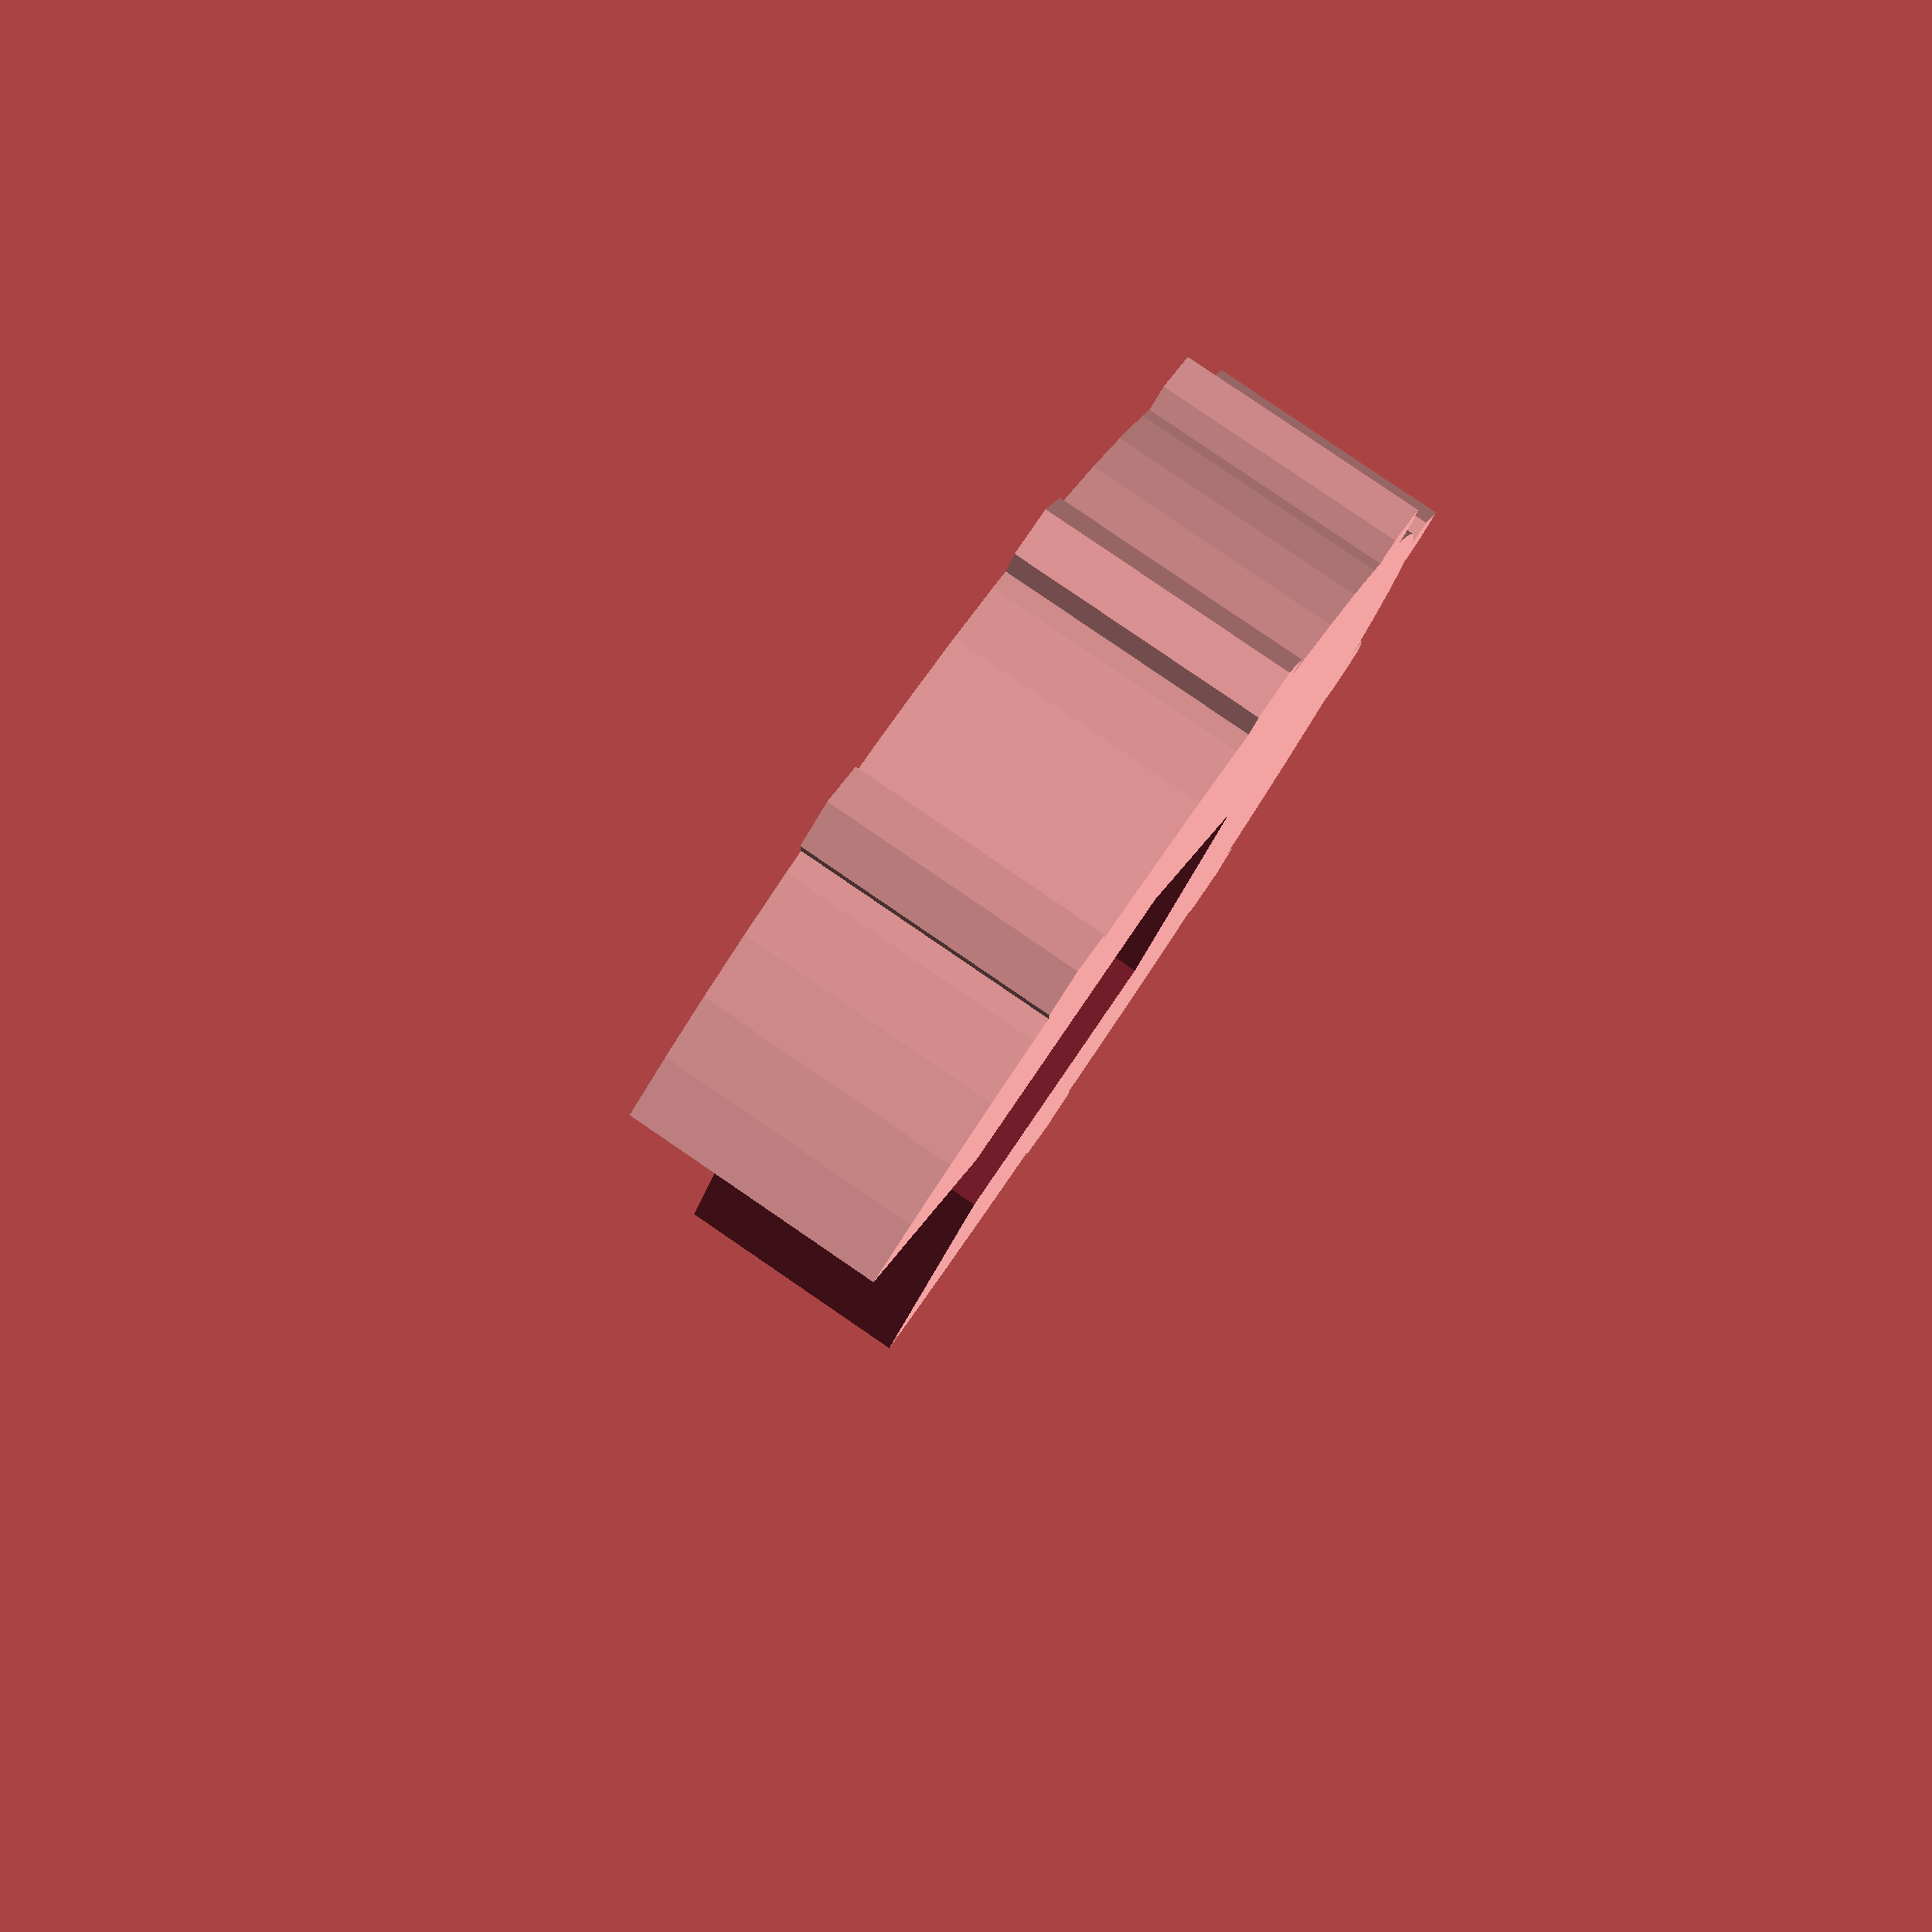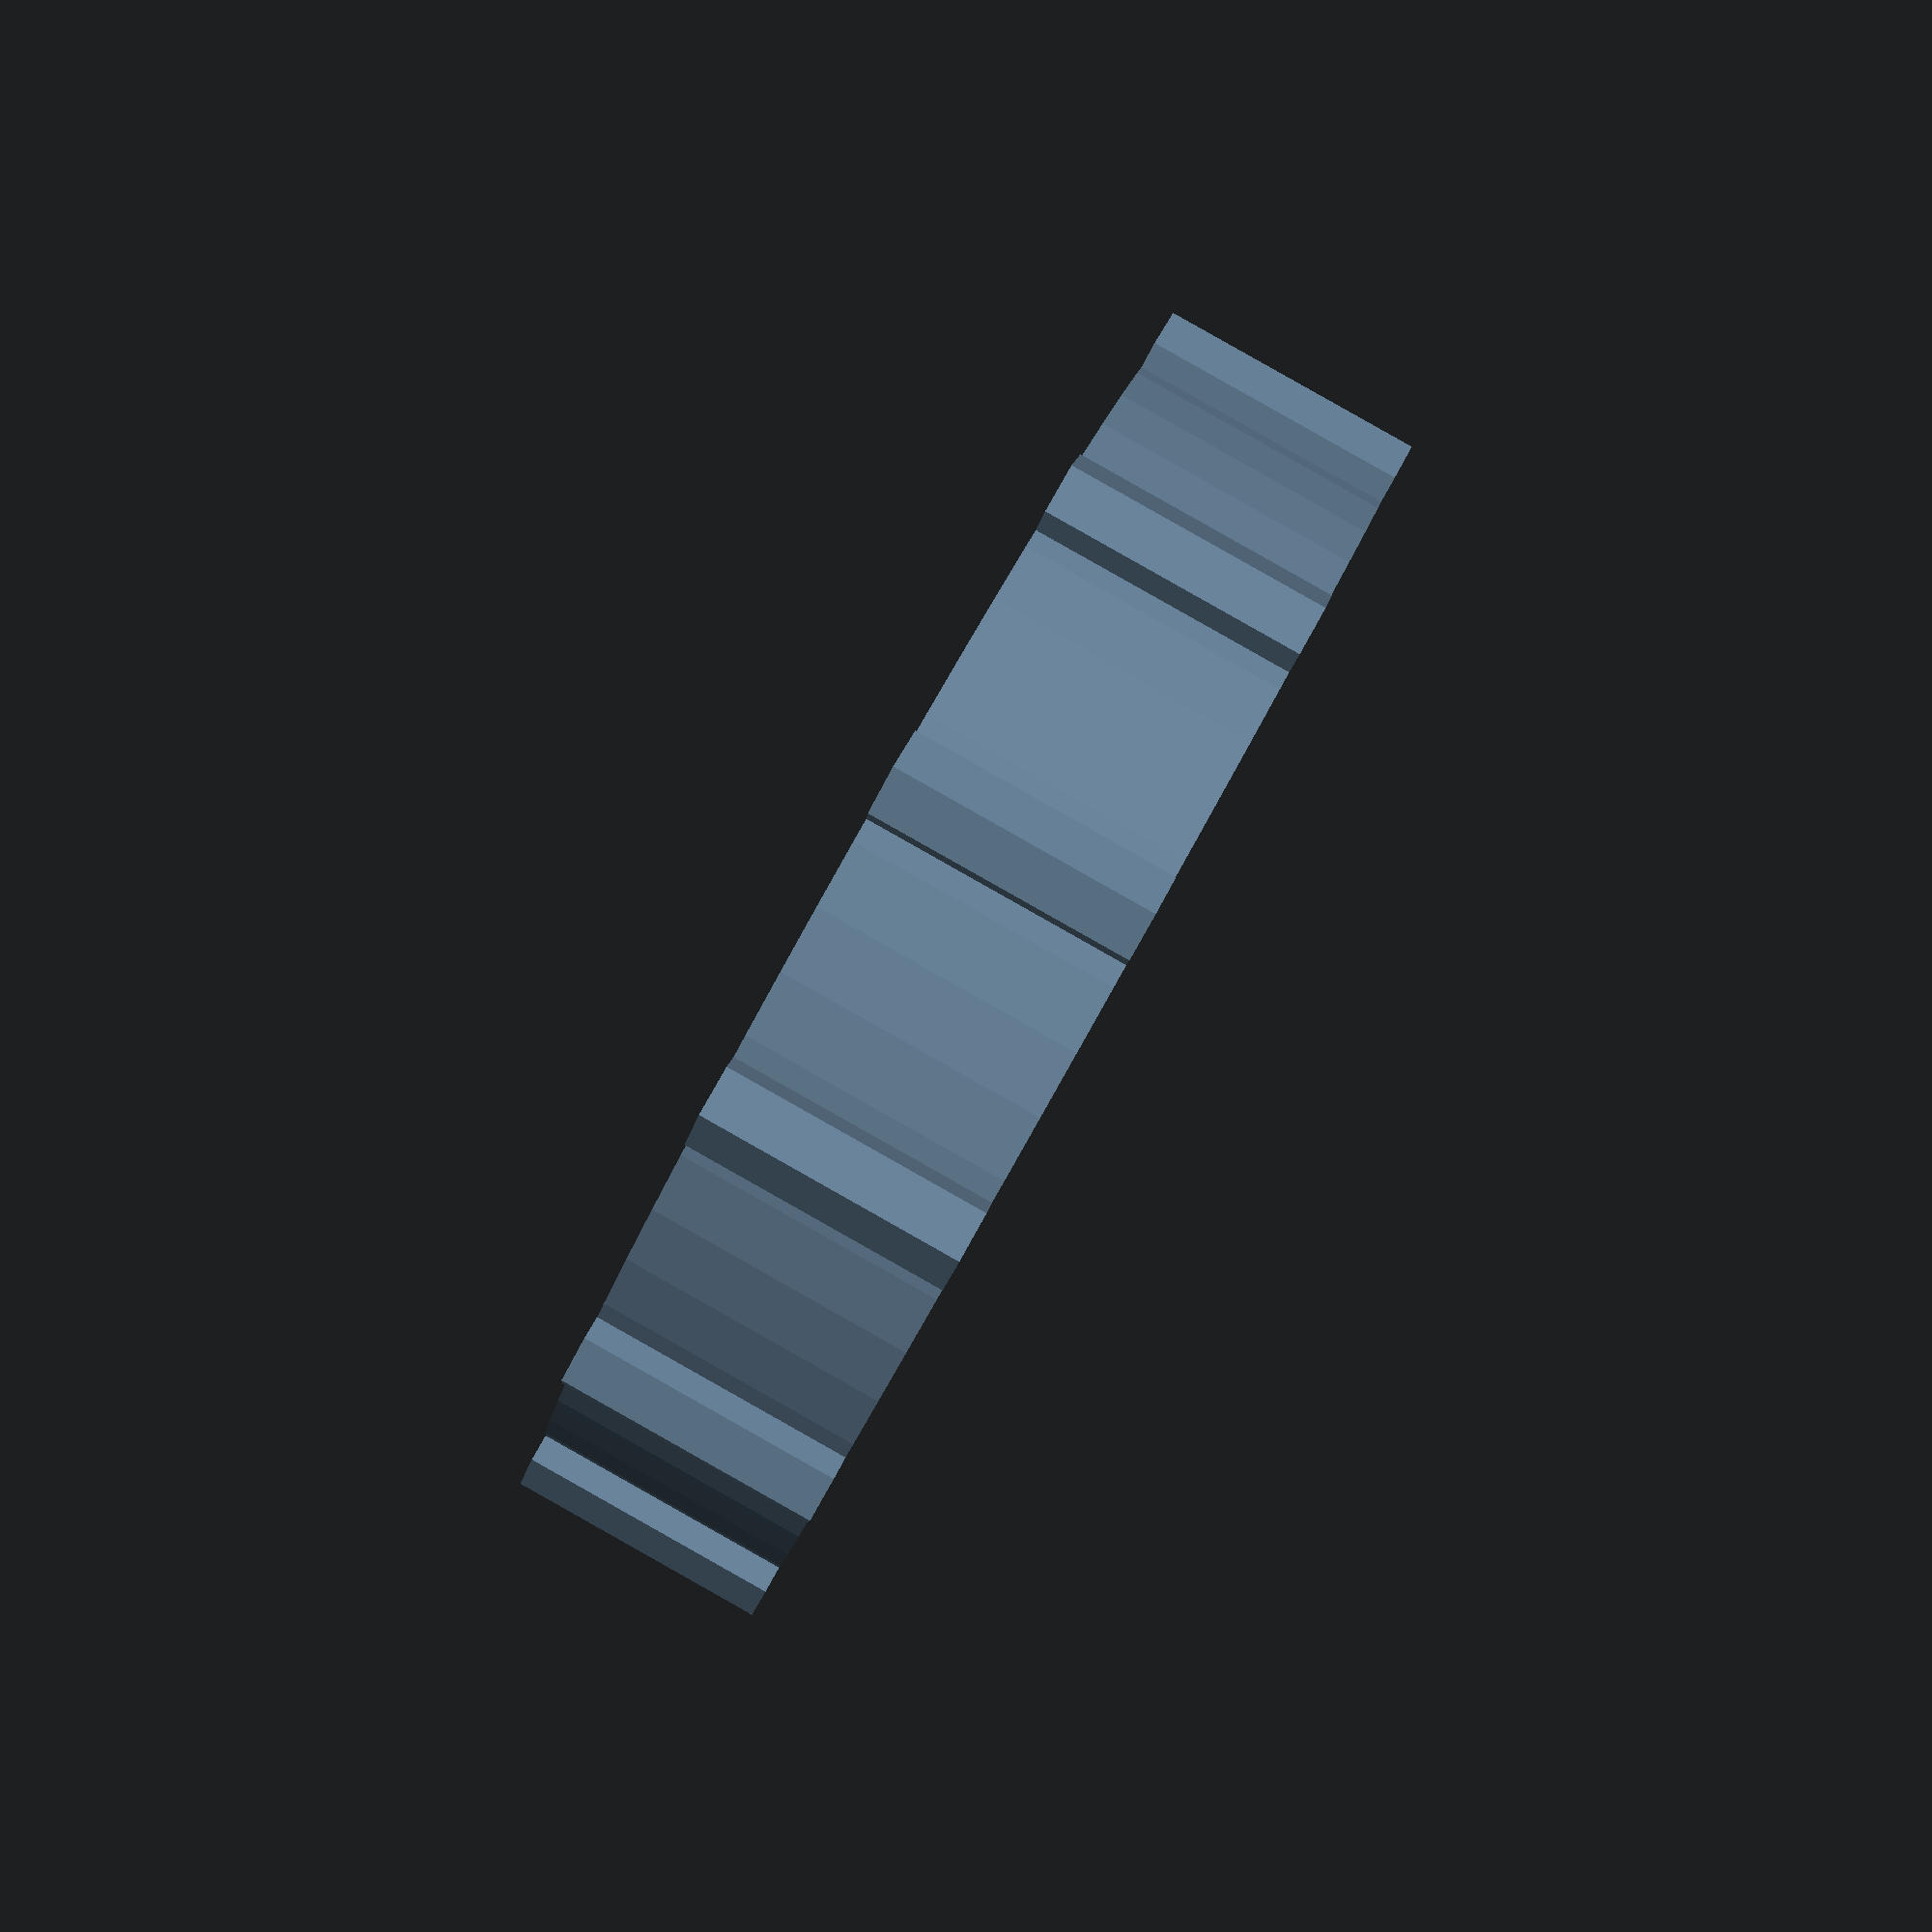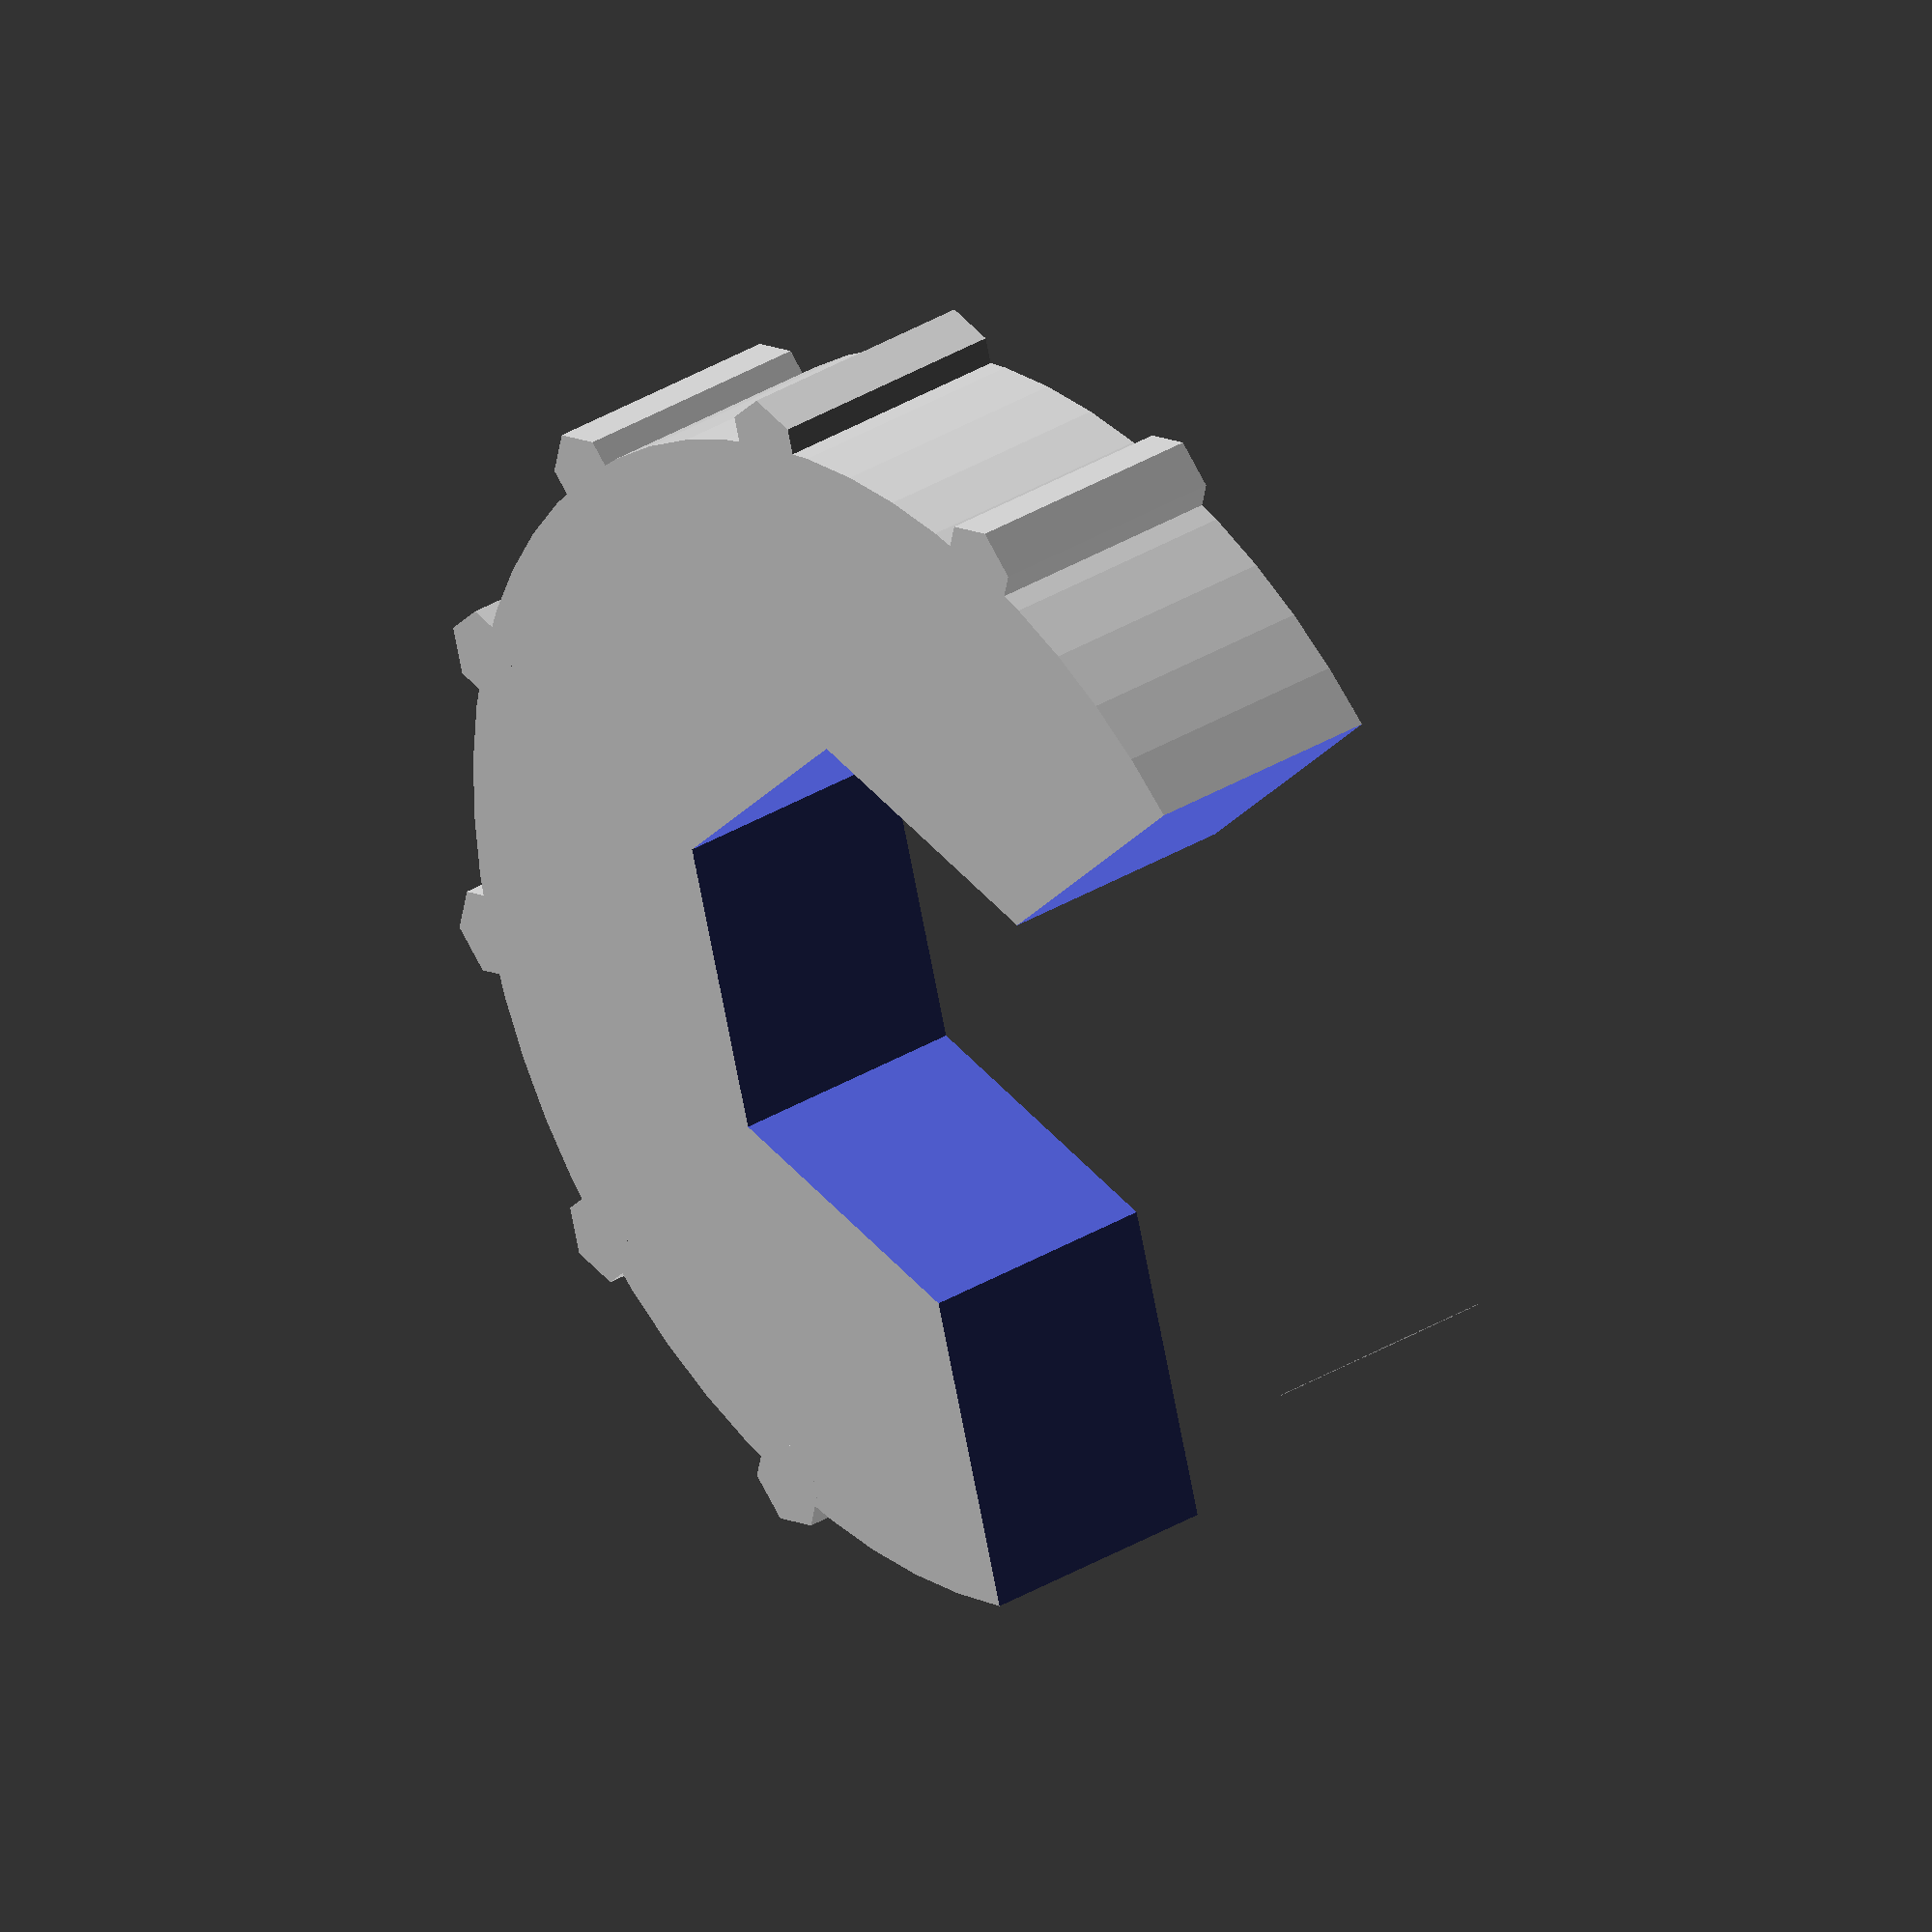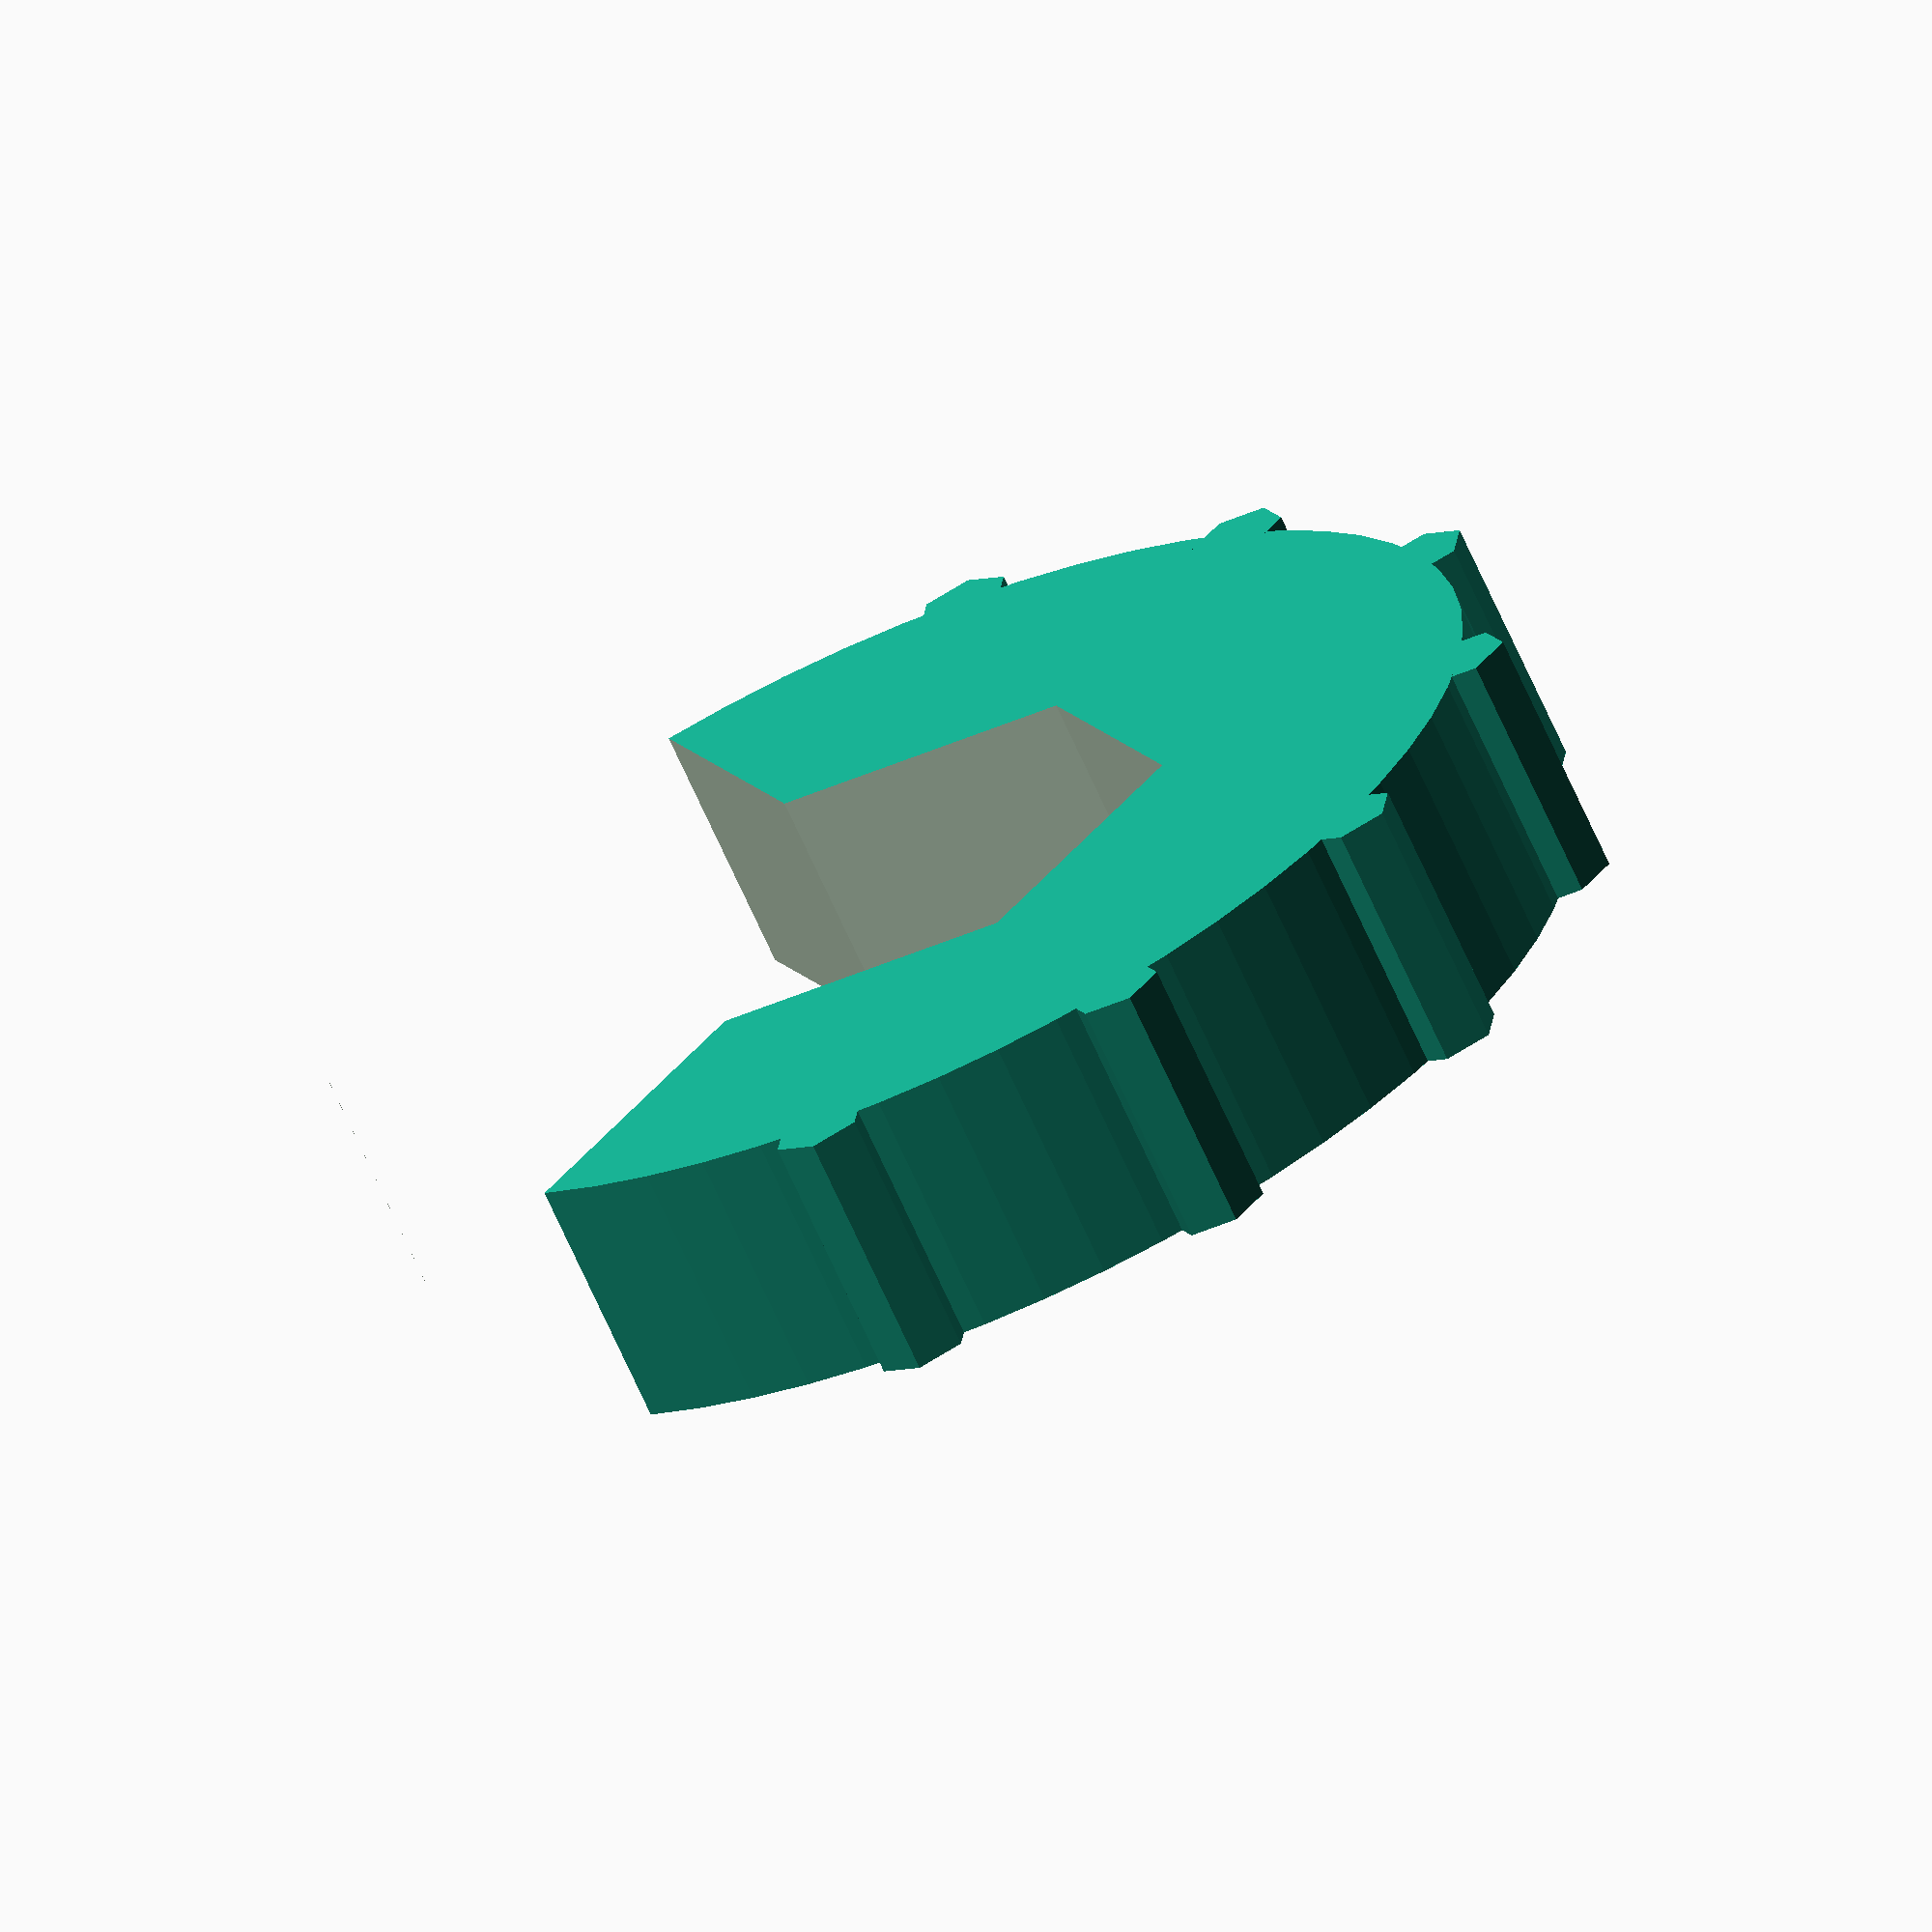
<openscad>
// Parametric Hex Wrench Tool for Tight Spaces
// This tool has an opening on one side to allow insertion into tight spaces

// Parameters
hex_size = 15.875;    // Face to face distance of hex nut (5/8 inch = 15.875mm)
wrench_depth = 8;     // Thickness of the working part of the wrench (mm)
opening_size = 120;    // Angle to open up one side (degrees)
wall_thickness = 10; // Wall thickness of the wrench body (mm)

// to deal with z fighting 
poop = 0.1;

// Main wrench body
module hex_wrench(hex_size_param = hex_size) {
    // Convert face-to-face distance to radius (corner-to-corner = face-to-face * 2/sqrt(3))
    hex_radius_param = hex_size_param * 1/sqrt(3);
    outer_radius_param = hex_radius_param + wall_thickness;
    
    difference() {
        // Outer cylinder
        cylinder(h = wrench_depth, r = outer_radius_param, $fn = 60);
        
        // Inner hex cutout
        translate([0,0,-poop])
        cylinder(h = wrench_depth + 2*poop, r = hex_radius_param, $fn = 6);
        
        // Opening cutout with offset starting point and angle
        rotate([0, 0, -opening_size/2]) // Offset starting point to the corner of the hex
        translate([0, 0, -0.5])
        linear_extrude(height = wrench_depth + 1)
        polygon([
            [0, 0],
            [outer_radius_param * 2, 0],
            [outer_radius_param * 2 * cos(opening_size), outer_radius_param * 2 * sin(opening_size)],
            [0, 0]
        ]);
    }
}

// Add grip pattern to the main wrench body
module wrench_with_grip(hex_size_param = hex_size) {
    // Convert face-to-face distance to radius (corner-to-corner = face-to-face * 2/sqrt(3))
    hex_radius_param = hex_size_param * 1/sqrt(3);
    outer_radius_param = hex_radius_param + wall_thickness;
    
    union() {
        // Main wrench body
        hex_wrench(hex_size_param);
        
        // Subtle grip pattern on the outer surface
        for (i = [0:10]) {
            angle = i * 30;
            // Skip protrusions that would be in the opening cutout area
            if (angle < 360 - opening_size/2 && angle > opening_size/2) {
                rotate([0, 0, angle])
                translate([outer_radius_param, 0, 0])
                cylinder(h = wrench_depth, r = 1.5, $fn = 6);
            }
        }
    }
}

// Render the complete wrench
wrench_with_grip(hex_size);

// Echo parameters for verification
echo("Hex Wrench Parameters:");
echo("Hex size (face to face):", hex_size, "mm");
echo("Wrench depth:", wrench_depth, "mm");
echo("Opening angle:", opening_size, "degrees");
echo("Wall thickness:", wall_thickness, "mm");

</openscad>
<views>
elev=97.3 azim=0.3 roll=235.6 proj=p view=solid
elev=91.7 azim=248.0 roll=240.6 proj=p view=solid
elev=147.7 azim=346.6 roll=310.8 proj=o view=solid
elev=68.0 azim=352.8 roll=204.0 proj=o view=wireframe
</views>
